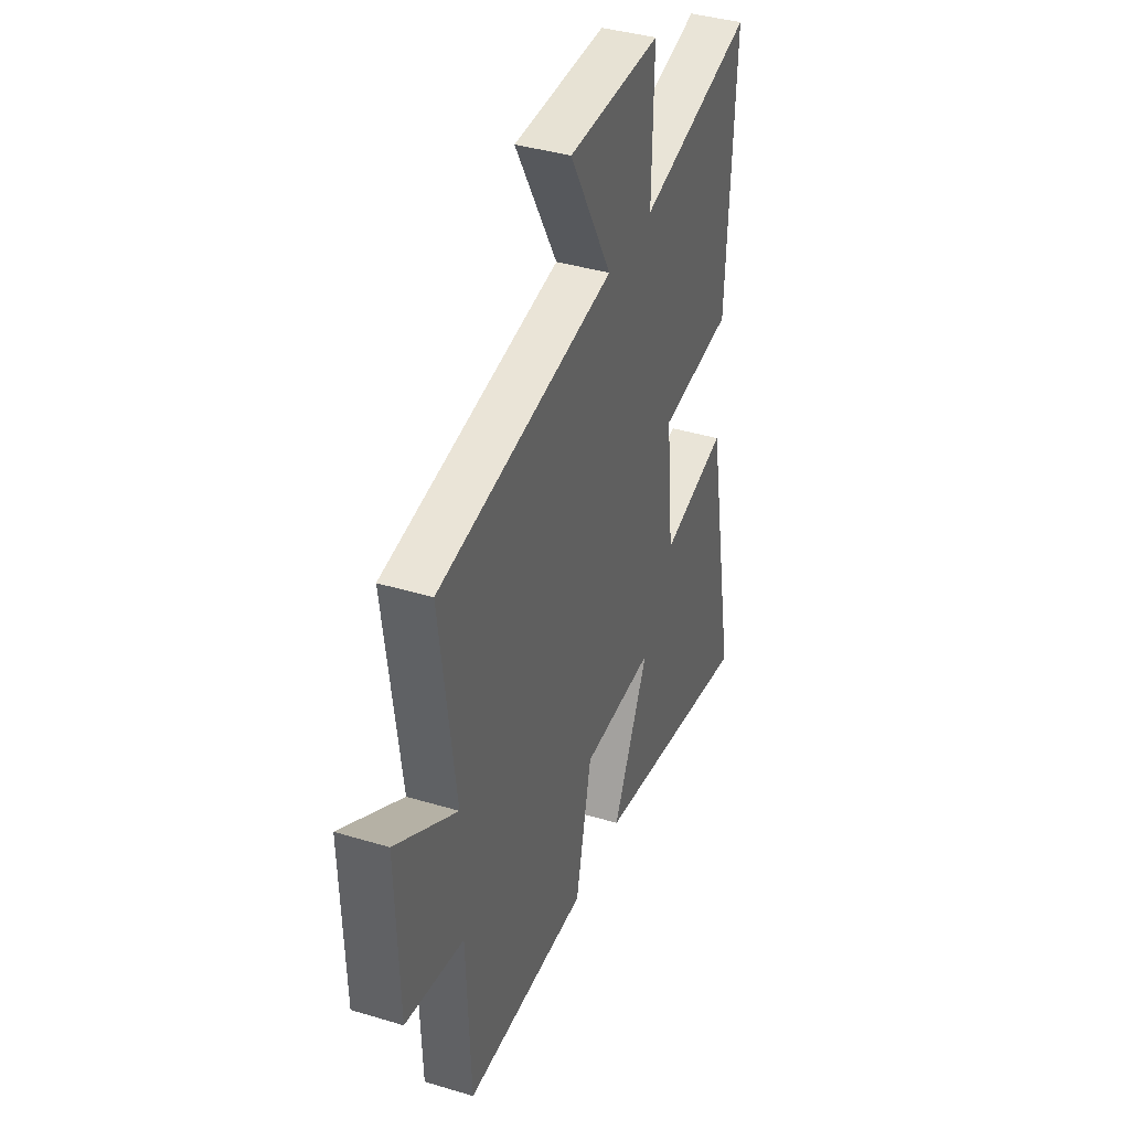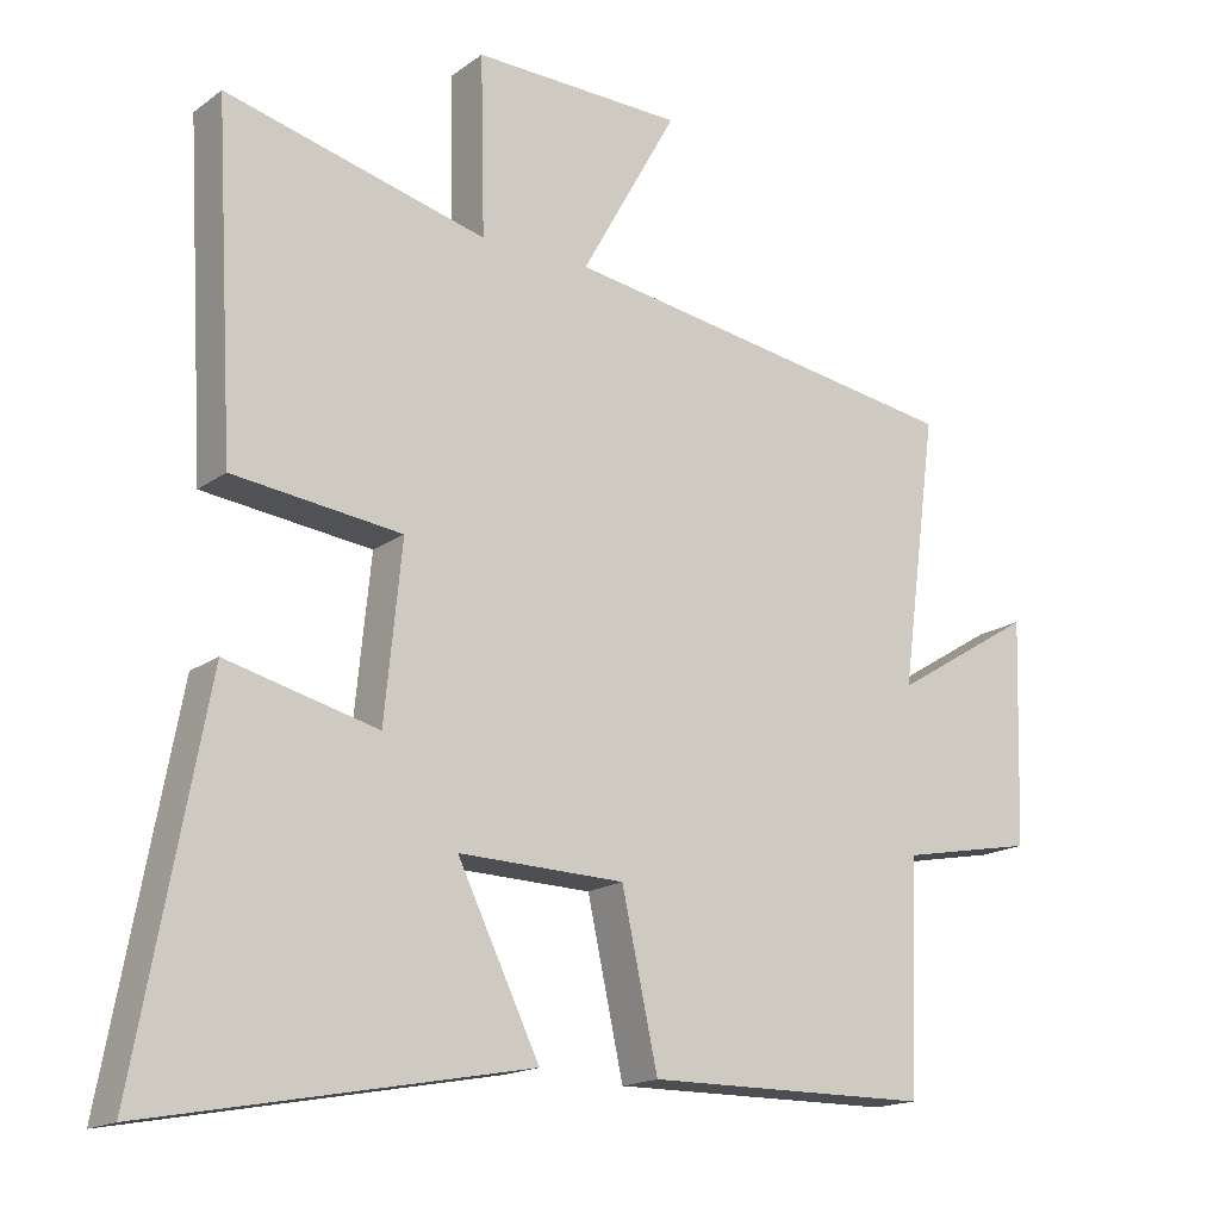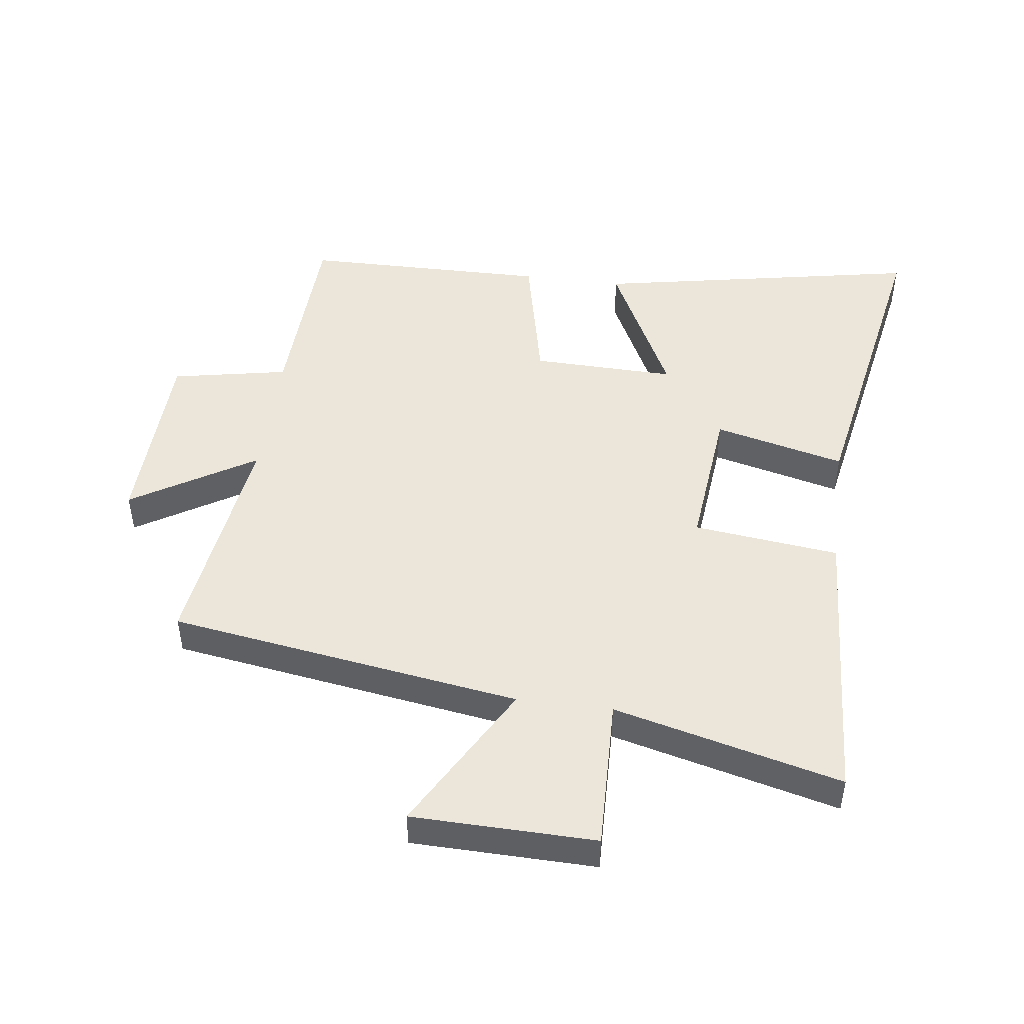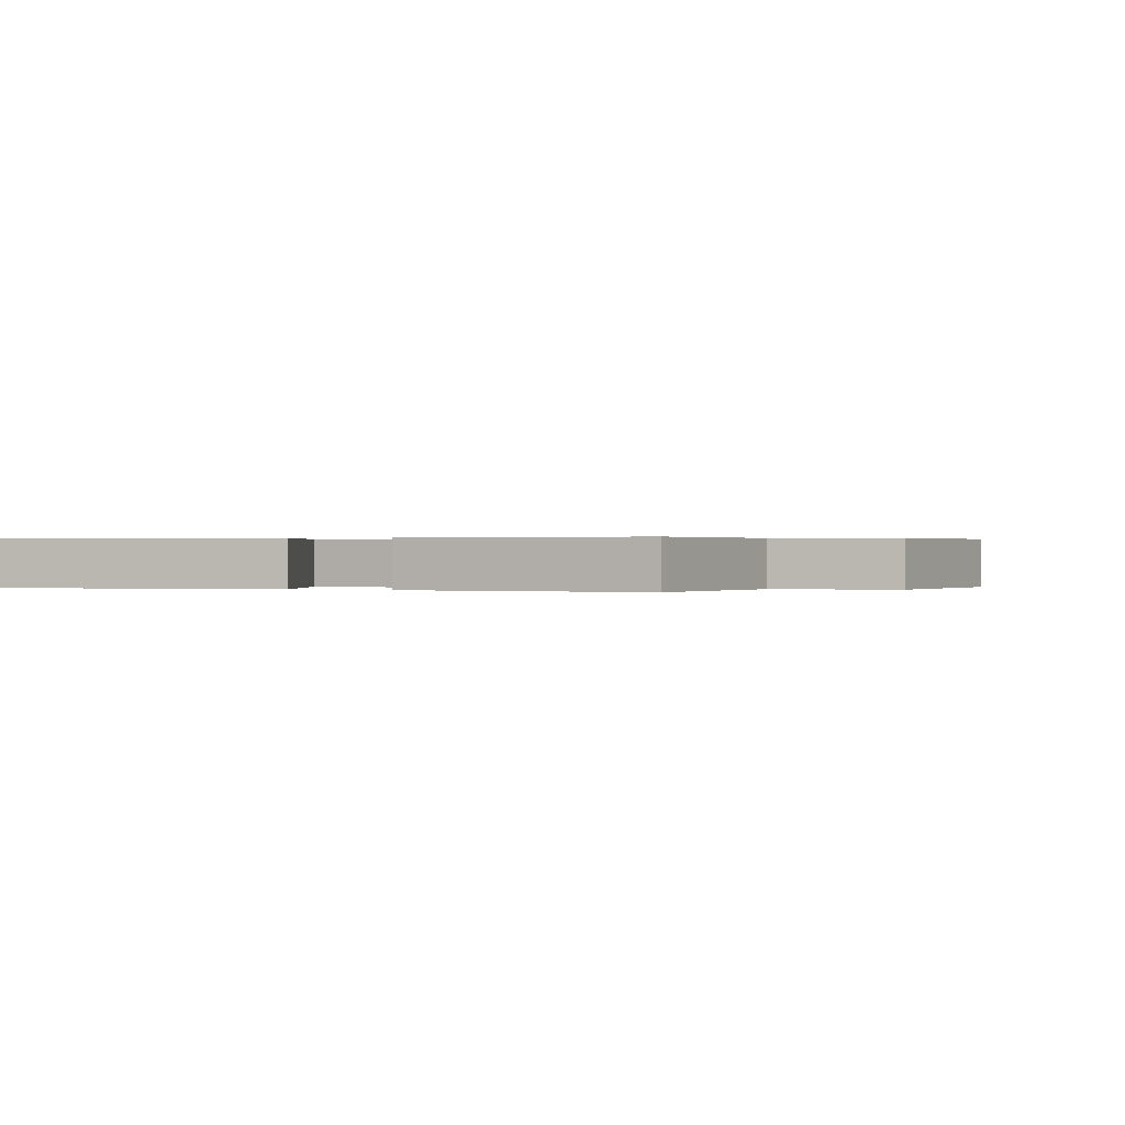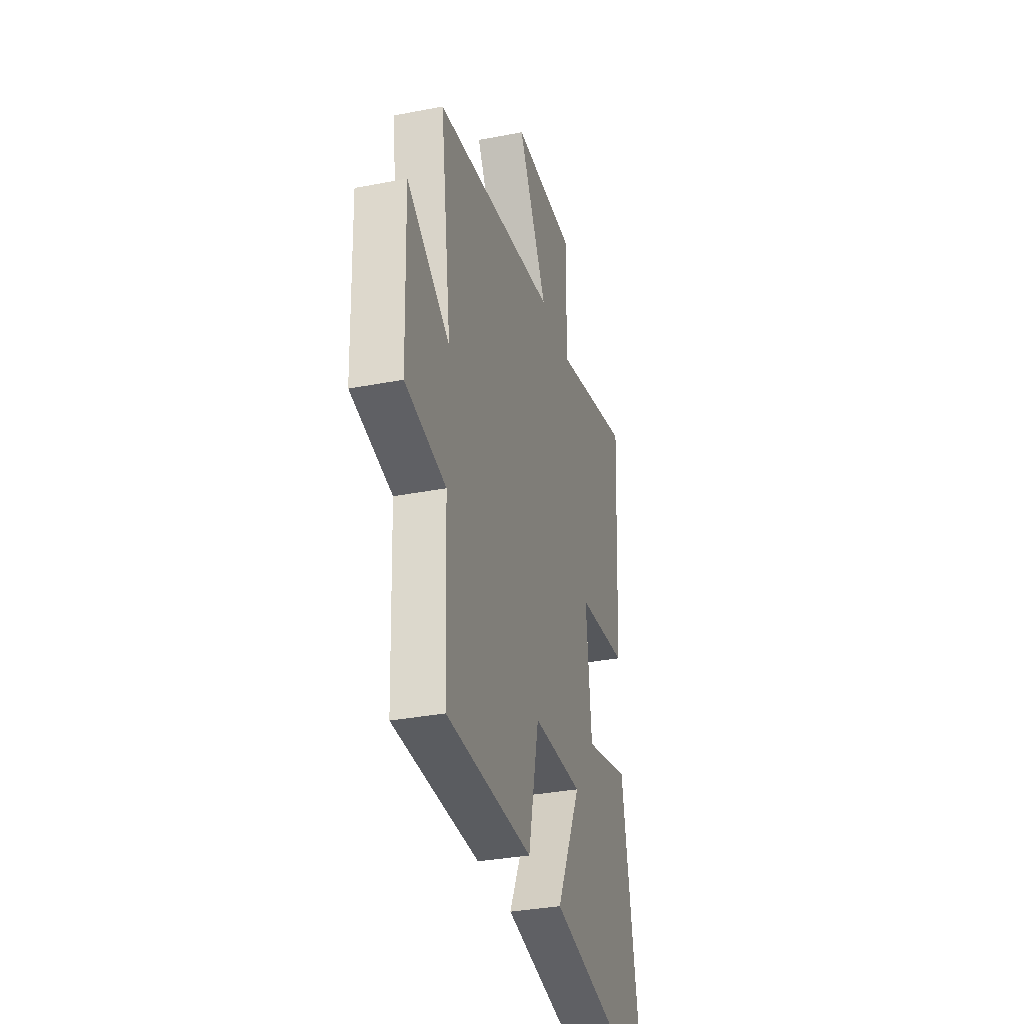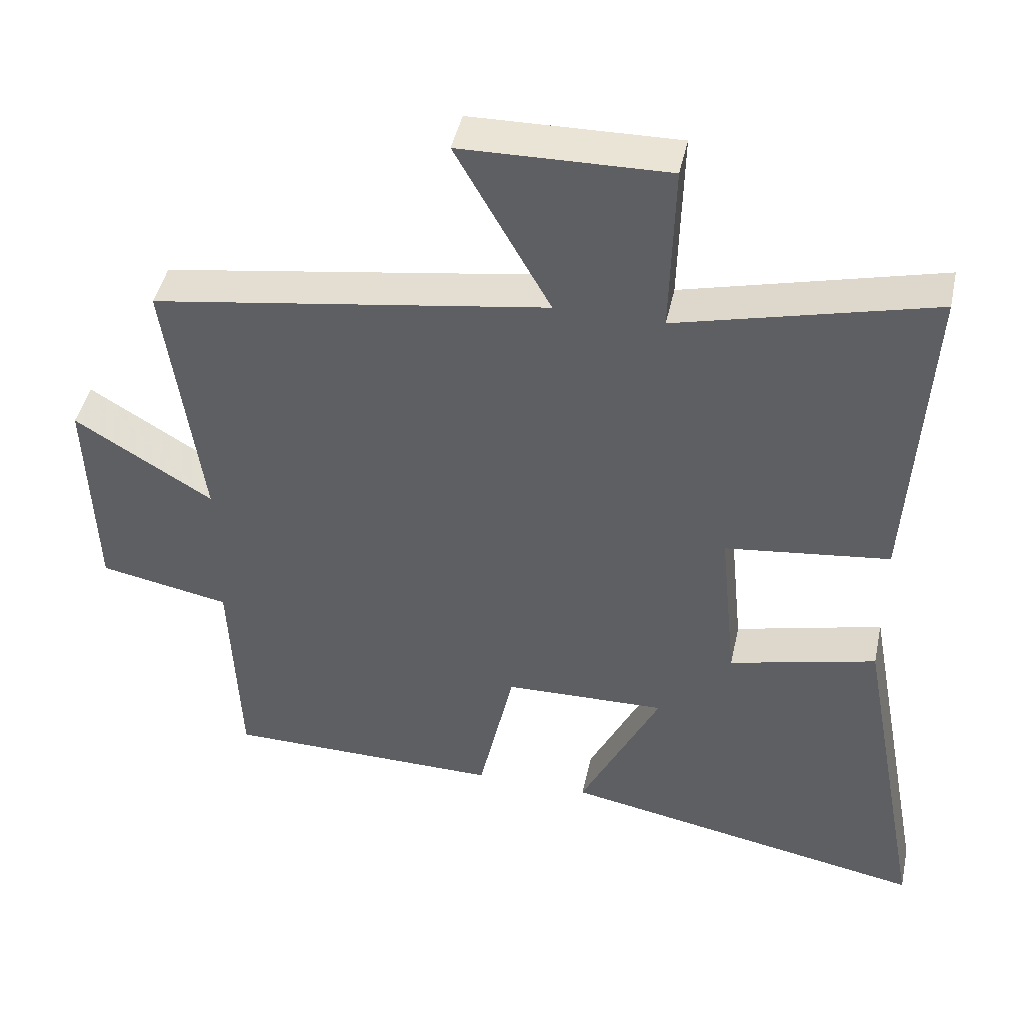
<metadata>
{"format":"obj","ext":"obj","renderer":"f3d","projection":"perspective","resolution":1024,"background":"white","views":[{"elev":38.8,"azim":-69.2,"up":"+Z"},{"elev":-16.9,"azim":144.6,"up":"+Z"},{"elev":47.2,"azim":7.4,"up":"+Y"},{"elev":0.2,"azim":-152.4,"up":"+Y"},{"elev":-33.3,"azim":-75.1,"up":"+Z"},{"elev":44.7,"azim":12.1,"up":"+Z"}]}
</metadata>
<code>
v -0.487 0.07 -0.496
v -0.5 0.07 -0.183
v -0.686 0.07 -0.147
v -0.696 0.07 0.161
v -0.5 0.07 0.041
v -0.55 0.07 0.413
v 0.012 0.07 0.5
v -0.122 0.07 0.739
v 0.17 0.07 0.745
v 0.164 0.07 0.5
v 0.526 0.07 0.592
v 0.5 0.07 0.128
v 0.267 0.07 0.1
v 0.291 0.07 -0.138
v 0.5 0.07 -0.086
v 0.596 0.07 -0.599
v 0.073 0.07 -0.5
v 0.187 0.07 -0.266
v -0.043 0.07 -0.272
v -0.093 0.07 -0.5
v -0.487 0 -0.496
v -0.5 0 -0.183
v -0.686 0 -0.147
v -0.696 0 0.161
v -0.5 0 0.041
v -0.55 0 0.413
v 0.012 0 0.5
v -0.122 0 0.739
v 0.17 0 0.745
v 0.164 0 0.5
v 0.526 0 0.592
v 0.5 0 0.128
v 0.267 0 0.1
v 0.291 0 -0.138
v 0.5 0 -0.086
v 0.596 0 -0.599
v 0.073 0 -0.5
v 0.187 0 -0.266
v -0.043 0 -0.272
v -0.093 0 -0.5
f 19 20 1 2
f 18 19 2
f 15 16 17 18
f 14 15 18
f 13 14 18 2
f 10 11 12 13
f 10 13 2 3
f 7 8 9 10
f 5 6 7 10
f 5 10 3
f 3 4 5
f 22 21 40 39
f 22 39 38
f 38 37 36 35
f 38 35 34
f 22 38 34 33
f 33 32 31 30
f 23 22 33 30
f 30 29 28 27
f 30 27 26 25
f 23 30 25
f 25 24 23
f 1 21 22 2
f 2 22 23 3
f 3 23 24 4
f 4 24 25 5
f 5 25 26 6
f 6 26 27 7
f 7 27 28 8
f 8 28 29 9
f 9 29 30 10
f 10 30 31 11
f 11 31 32 12
f 12 32 33 13
f 13 33 34 14
f 14 34 35 15
f 15 35 36 16
f 16 36 37 17
f 17 37 38 18
f 18 38 39 19
f 19 39 40 20
f 20 40 21 1

</code>
